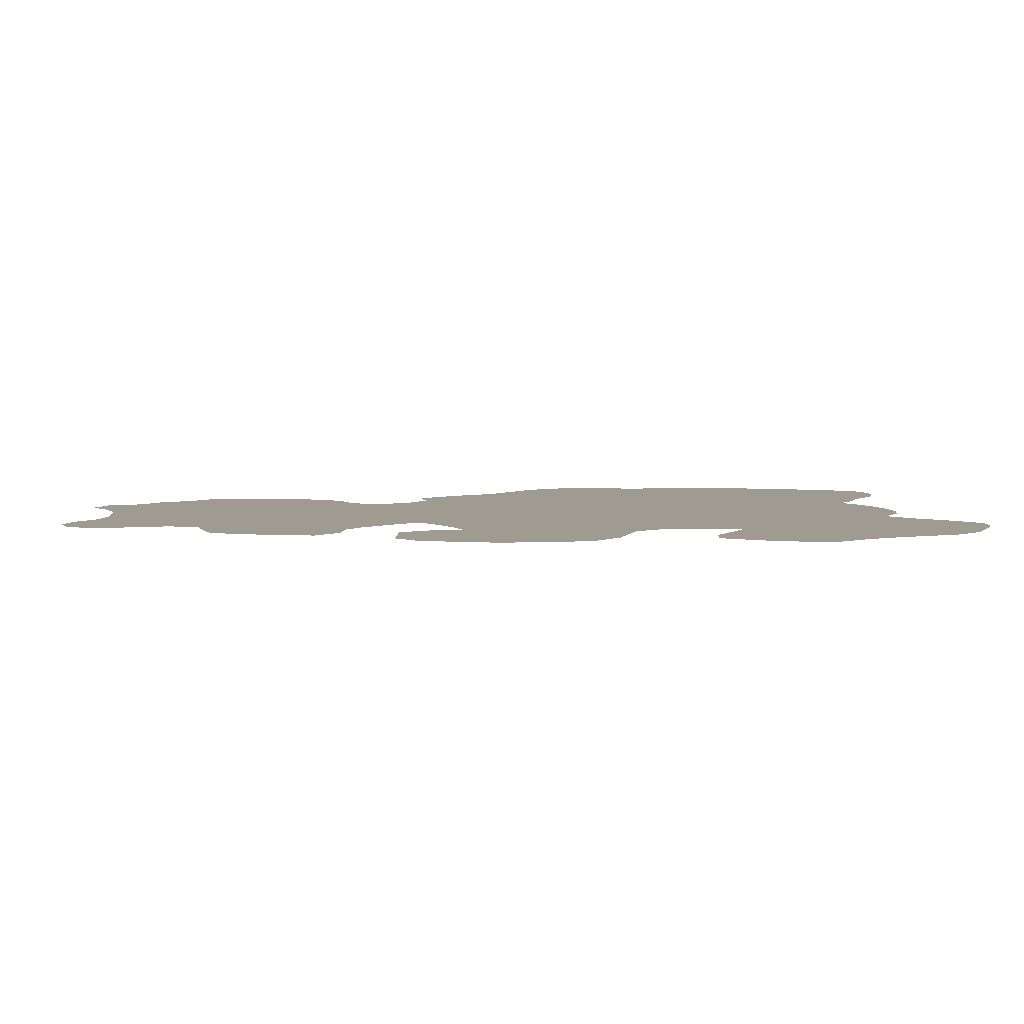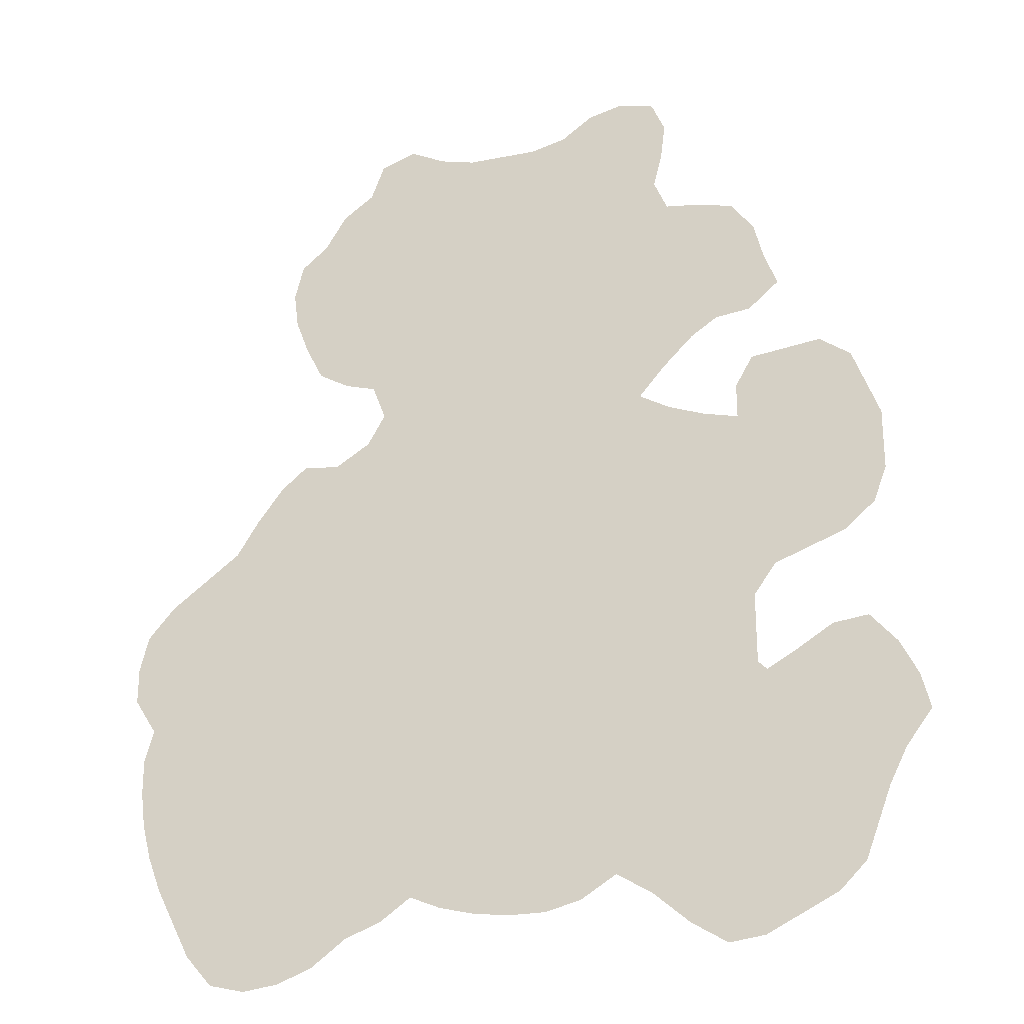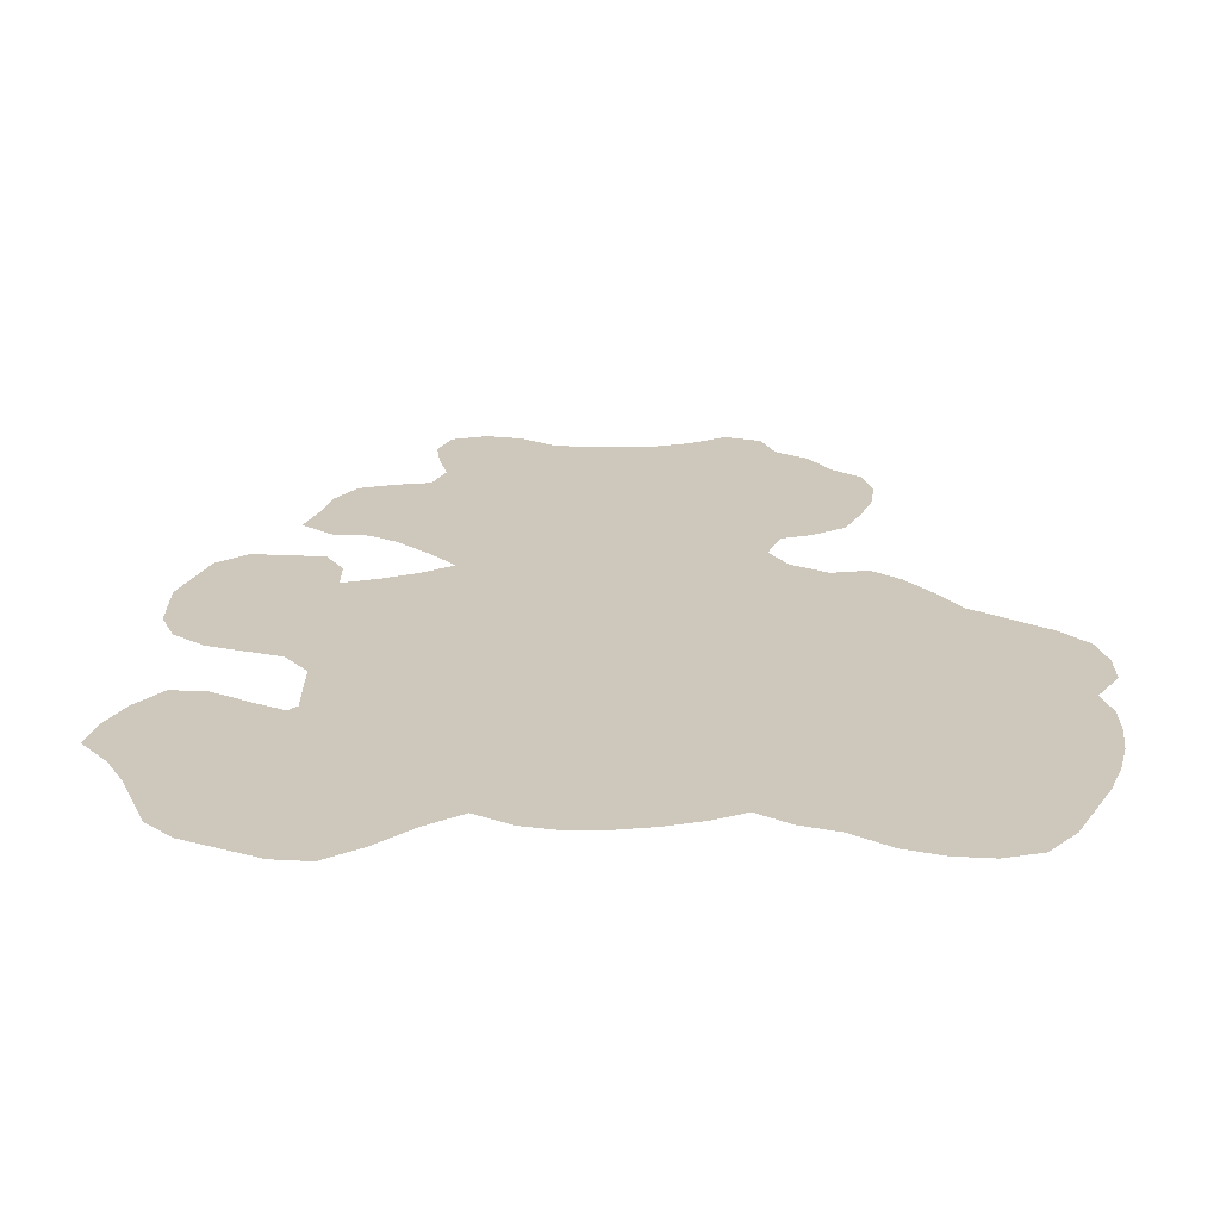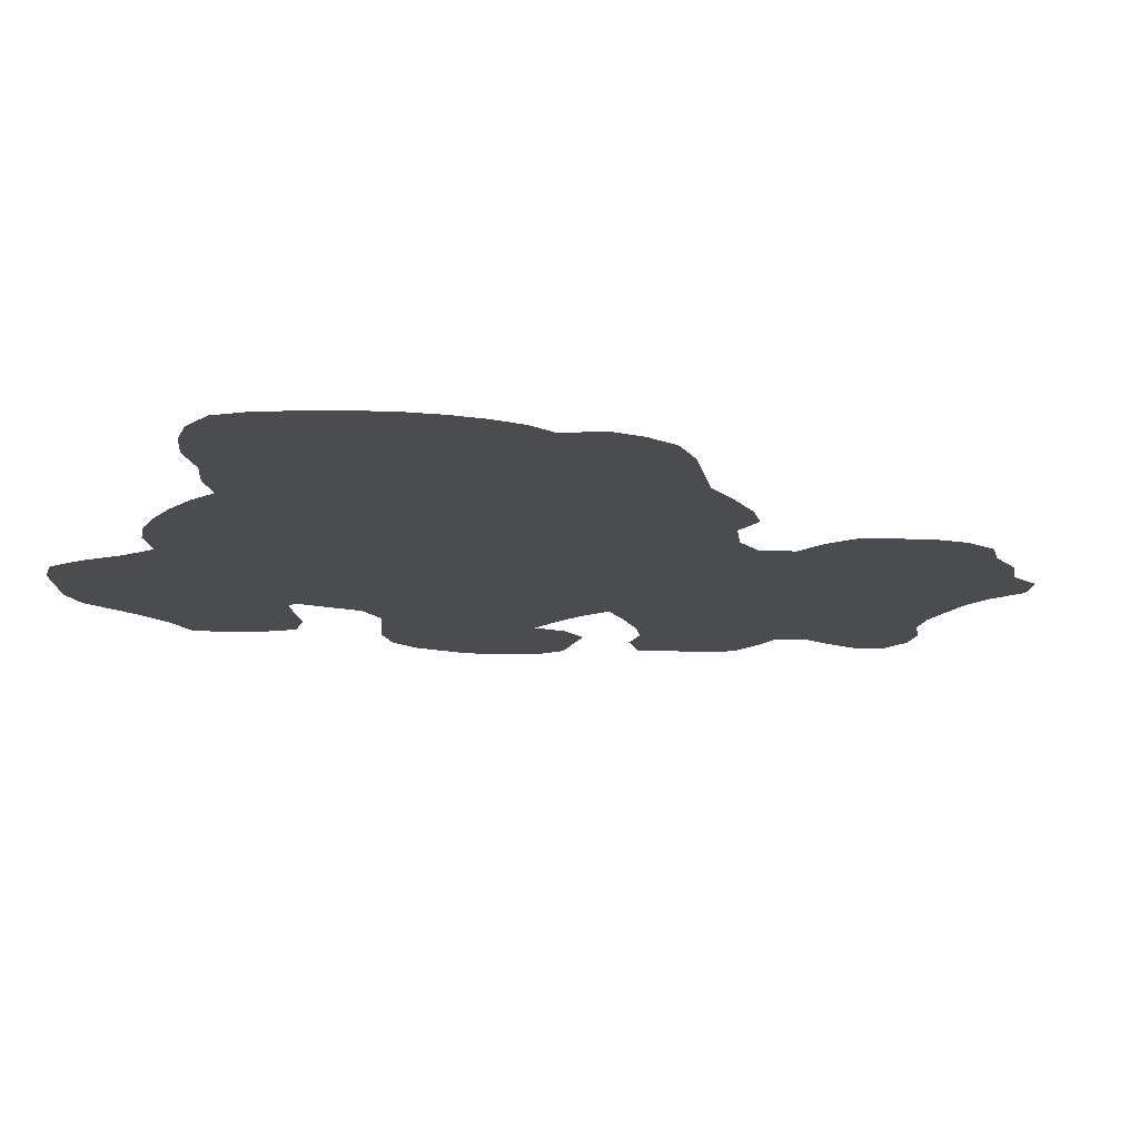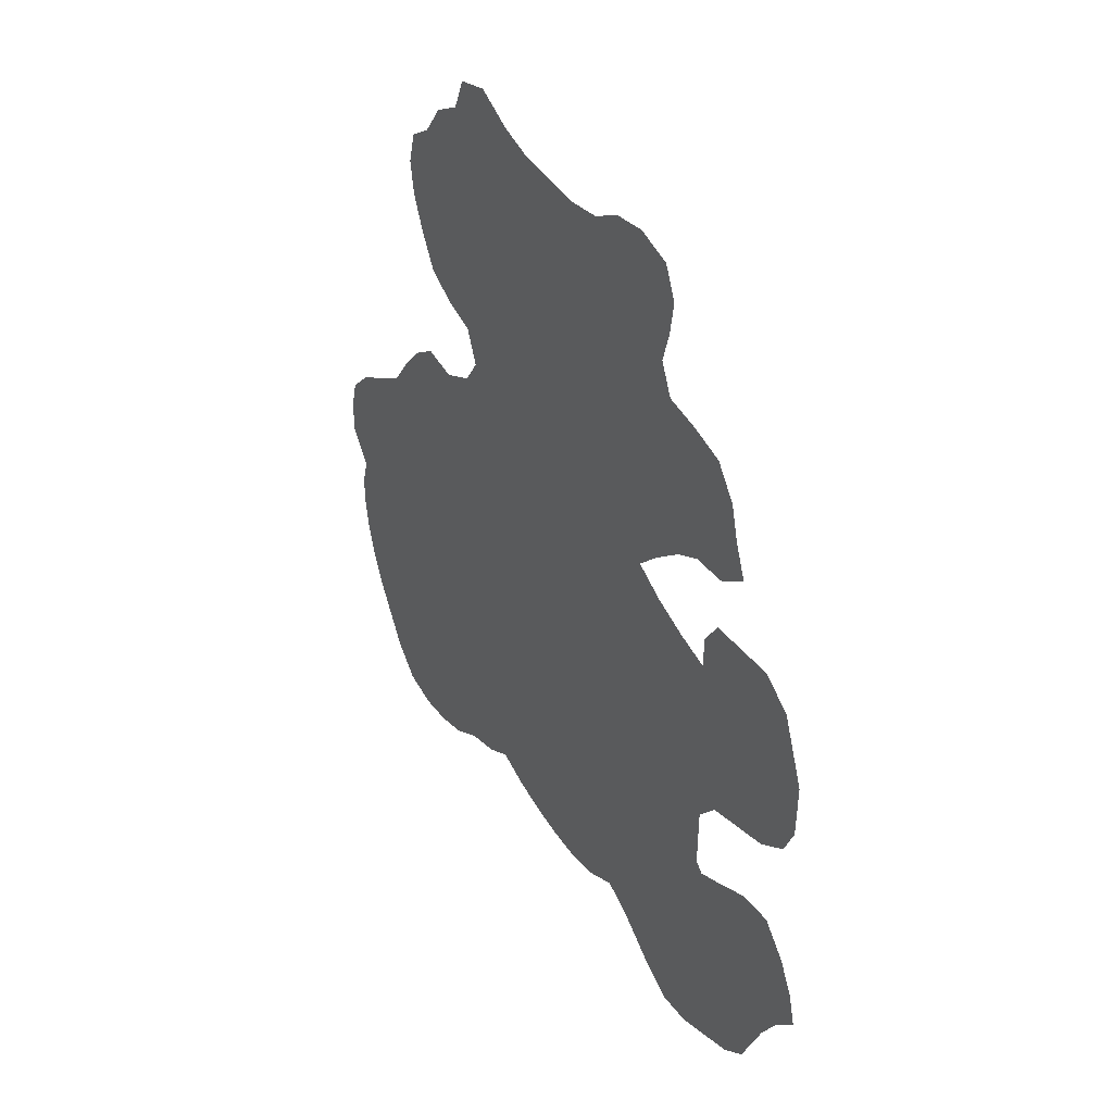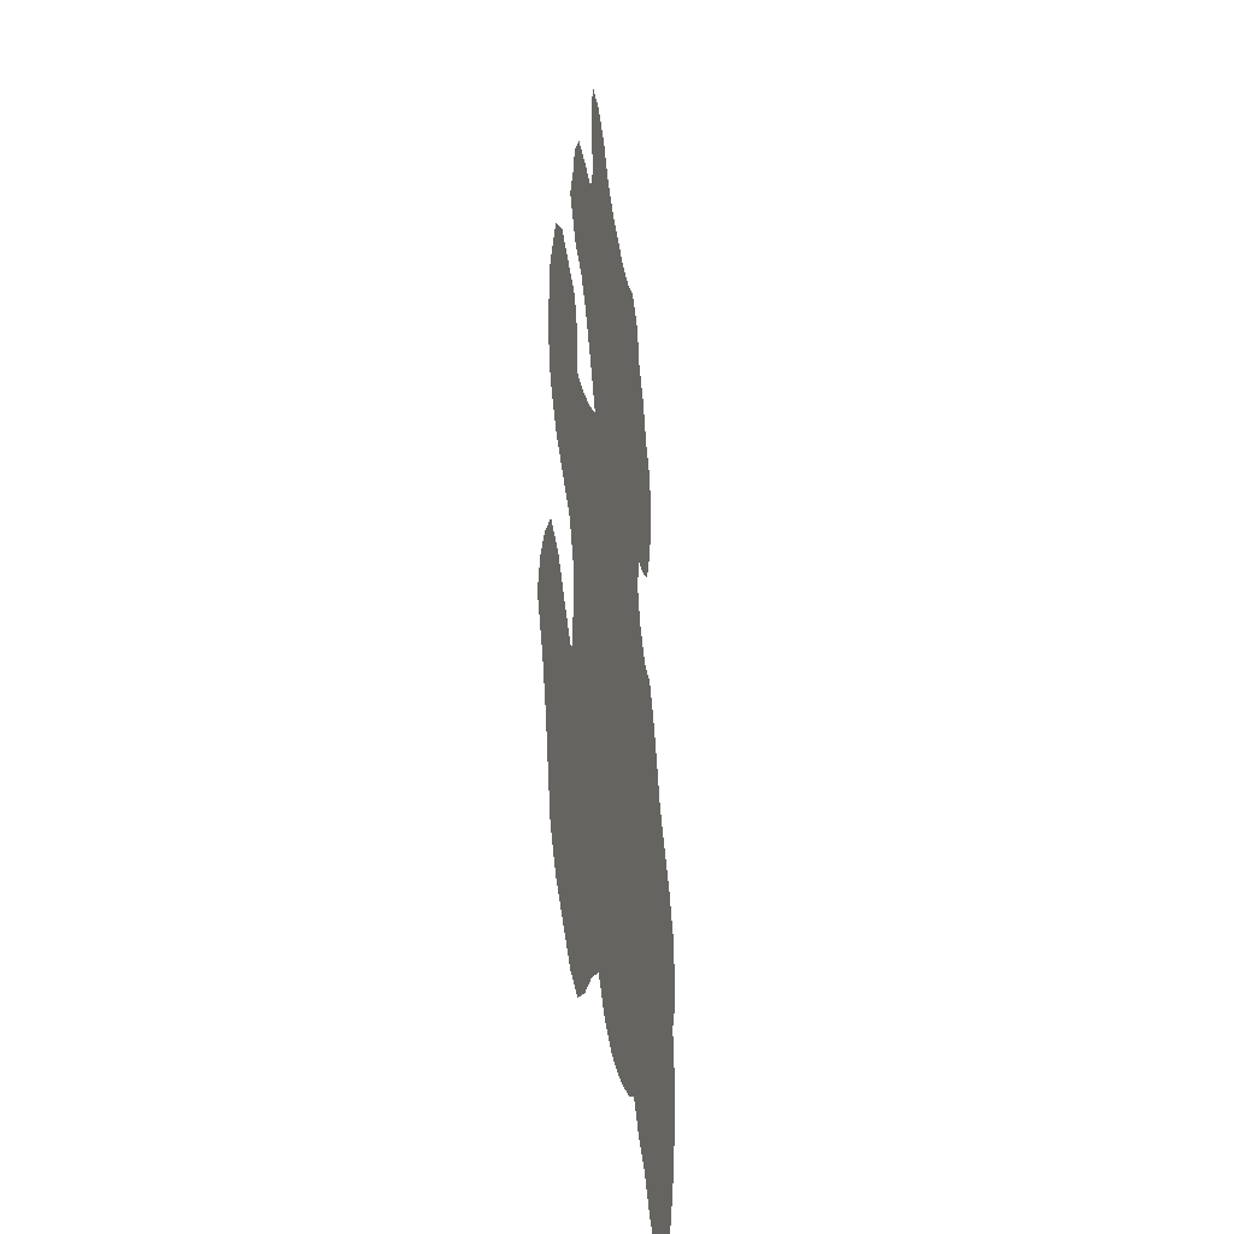
<metadata>
{"format":"obj","ext":"obj","renderer":"f3d","projection":"perspective","resolution":1024,"background":"white","views":[{"elev":4.2,"azim":-96.1,"up":"+Z"},{"elev":-25.6,"azim":-162.3,"up":"+Y"},{"elev":-68.0,"azim":0.8,"up":"+Y"},{"elev":-14.9,"azim":64.6,"up":"+Z"},{"elev":45.9,"azim":-122.1,"up":"+Y"},{"elev":-34.8,"azim":-82.4,"up":"+Y"}]}
</metadata>
<code>
v 0.02765 0.5207 0
v 0.02765 0.5576 0
v 0.04147 0.5945 0
v 0.0553 0.6313 0
v 0.08756 0.6544 0
v 0.1244 0.6498 0
v 0.1613 0.6452 0
v 0.1797 0.6129 0
v 0.1797 0.576 0
v 0.2166 0.5853 0
v 0.2535 0.5991 0
v 0.2857 0.6175 0
v 0.2581 0.6498 0
v 0.2258 0.682 0
v 0.1982 0.7005 0
v 0.1613 0.7051 0
v 0.129 0.7327 0
v 0.1429 0.7696 0
v 0.1521 0.8065 0
v 0.1751 0.8387 0
v 0.212 0.8479 0
v 0.2488 0.8525 0
v 0.2627 0.8848 0
v 0.2535 0.9217 0
v 0.2488 0.9585 0
v 0.2627 0.9908 0
v 0.2995 1 0
v 0.3364 0.9908 0
v 0.3687 0.9677 0
v 0.4055 0.9585 0
v 0.4424 0.9585 0
v 0.4793 0.9585 0
v 0.5161 0.9677 0
v 0.553 0.9862 0
v 0.5899 0.9724 0
v 0.6037 0.9355 0
v 0.6359 0.9124 0
v 0.659 0.8756 0
v 0.6866 0.8525 0
v 0.6958 0.8157 0
v 0.6912 0.7788 0
v 0.6774 0.7419 0
v 0.659 0.7051 0
v 0.6267 0.6866 0
v 0.5945 0.6774 0
v 0.5806 0.6405 0
v 0.5991 0.6083 0
v 0.6359 0.5853 0
v 0.6728 0.5899 0
v 0.7005 0.5668 0
v 0.7281 0.53 0
v 0.7511 0.4931 0
v 0.788 0.4654 0
v 0.8249 0.4378 0
v 0.8525 0.4055 0
v 0.8618 0.3687 0
v 0.8618 0.3318 0
v 0.8387 0.2949 0
v 0.8479 0.2627 0
v 0.8479 0.2258 0
v 0.8433 0.1889 0
v 0.8341 0.1521 0
v 0.8203 0.1152 0
v 0.8018 0.07834 0
v 0.7834 0.04147 0
v 0.7558 0.009217 0
v 0.7189 0 0
v 0.682 0.004608 0
v 0.6452 0.01843 0
v 0.6083 0.04608 0
v 0.5714 0.05991 0
v 0.5392 0.08295 0
v 0.5069 0.06912 0
v 0.4701 0.05991 0
v 0.4332 0.0553 0
v 0.3963 0.0553 0
v 0.3594 0.06452 0
v 0.3226 0.08756 0
v 0.2857 0.06452 0
v 0.2488 0.03226 0
v 0.212 0.009217 0
v 0.1751 0.01383 0
v 0.1383 0.03226 0
v 0.1014 0.05069 0
v 0.07373 0.07834 0
v 0.05991 0.1152 0
v 0.04608 0.1521 0
v 0.02765 0.1889 0
v 0 0.2258 0
v 0.009217 0.2627 0
v 0.02765 0.2995 0
v 0.0553 0.3318 0
v 0.09217 0.3272 0
v 0.129 0.3041 0
v 0.1613 0.2857 0
v 0.1705 0.2949 0
v 0.1705 0.3318 0
v 0.1705 0.3687 0
v 0.1475 0.4009 0
v 0.1106 0.4148 0
v 0.07373 0.4286 0
v 0.04147 0.4562 0
v 0.02765 0.4931 0
f 58 72 60
f 65 67 66
f 65 68 67
f 56 58 57
f 2 9 3
f 47 98 72
f 12 98 47
f 11 98 12
f 10 98 11
f 25 27 26
f 12 45 22
f 54 58 56
f 52 72 58
f 58 60 59
f 3 6 4
f 3 9 6
f 1 9 2
f 1 101 9
f 84 86 85
f 91 93 92
f 78 96 95
f 86 95 87
f 72 98 97
f 72 97 78
f 78 97 96
f 9 99 10
f 10 99 98
f 63 70 64
f 64 70 69
f 64 68 65
f 64 69 68
f 62 70 63
f 24 29 28
f 24 28 27
f 24 27 25
f 38 40 39
f 22 45 30
f 12 47 46
f 12 46 45
f 54 56 55
f 53 58 54
f 52 58 53
f 16 18 17
f 4 6 5
f 70 72 71
f 74 78 75
f 87 95 88
f 88 90 89
f 12 22 13
f 13 22 14
f 9 101 100
f 9 100 99
f 61 70 62
f 60 72 61
f 61 72 70
f 23 29 24
f 23 30 29
f 22 30 23
f 38 41 40
f 19 21 20
f 6 9 8
f 6 8 7
f 15 18 16
f 15 22 21
f 14 22 15
f 15 21 19
f 15 19 18
f 1 103 101
f 101 103 102
f 72 78 73
f 73 78 74
f 80 82 81
f 83 95 86
f 83 86 84
f 80 83 82
f 88 94 90
f 88 95 94
f 90 94 91
f 91 94 93
f 34 36 35
f 36 45 38
f 36 38 37
f 78 95 79
f 79 95 83
f 79 83 80
f 75 78 76
f 76 78 77
f 32 45 36
f 42 44 43
f 42 45 44
f 38 45 42
f 38 42 41
f 48 50 49
f 48 51 50
f 48 52 51
f 47 72 48
f 48 72 52
f 33 36 34
f 32 36 33
f 30 45 31
f 31 45 32

</code>
